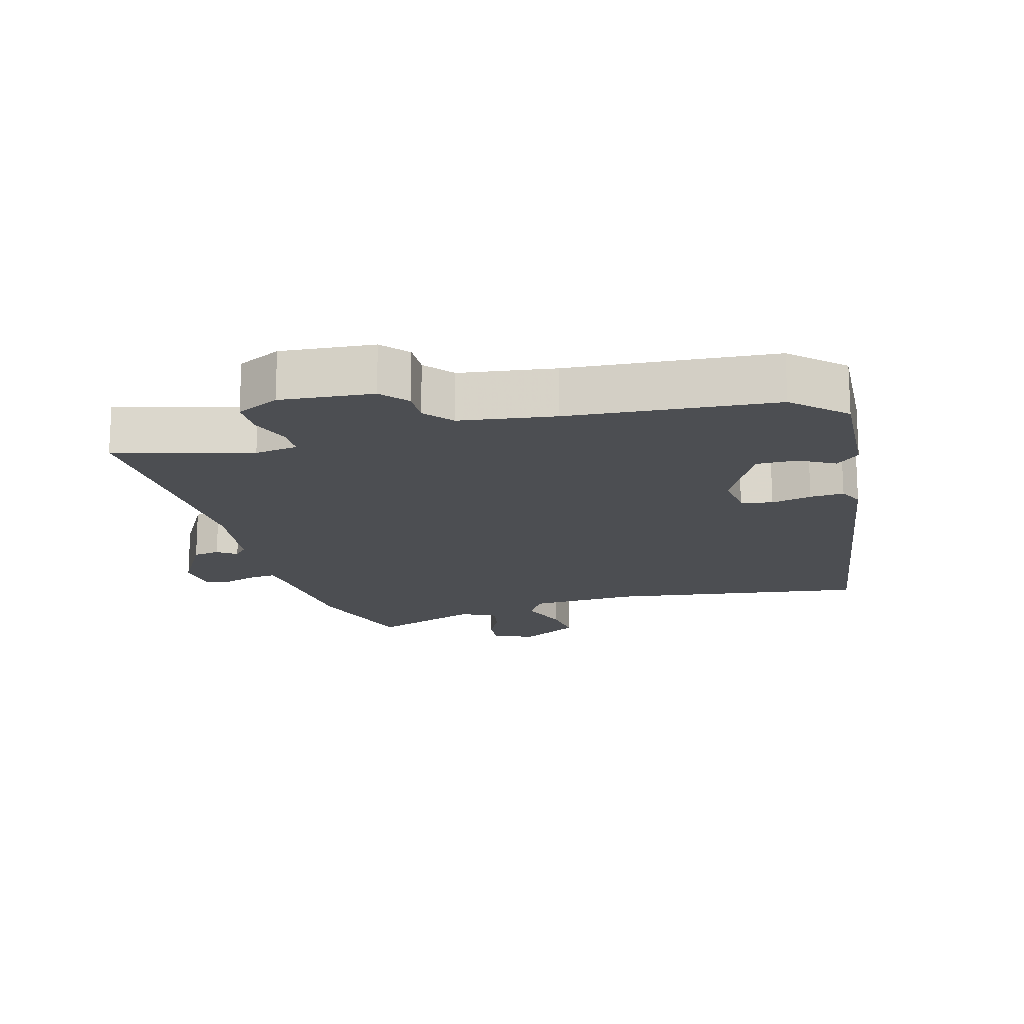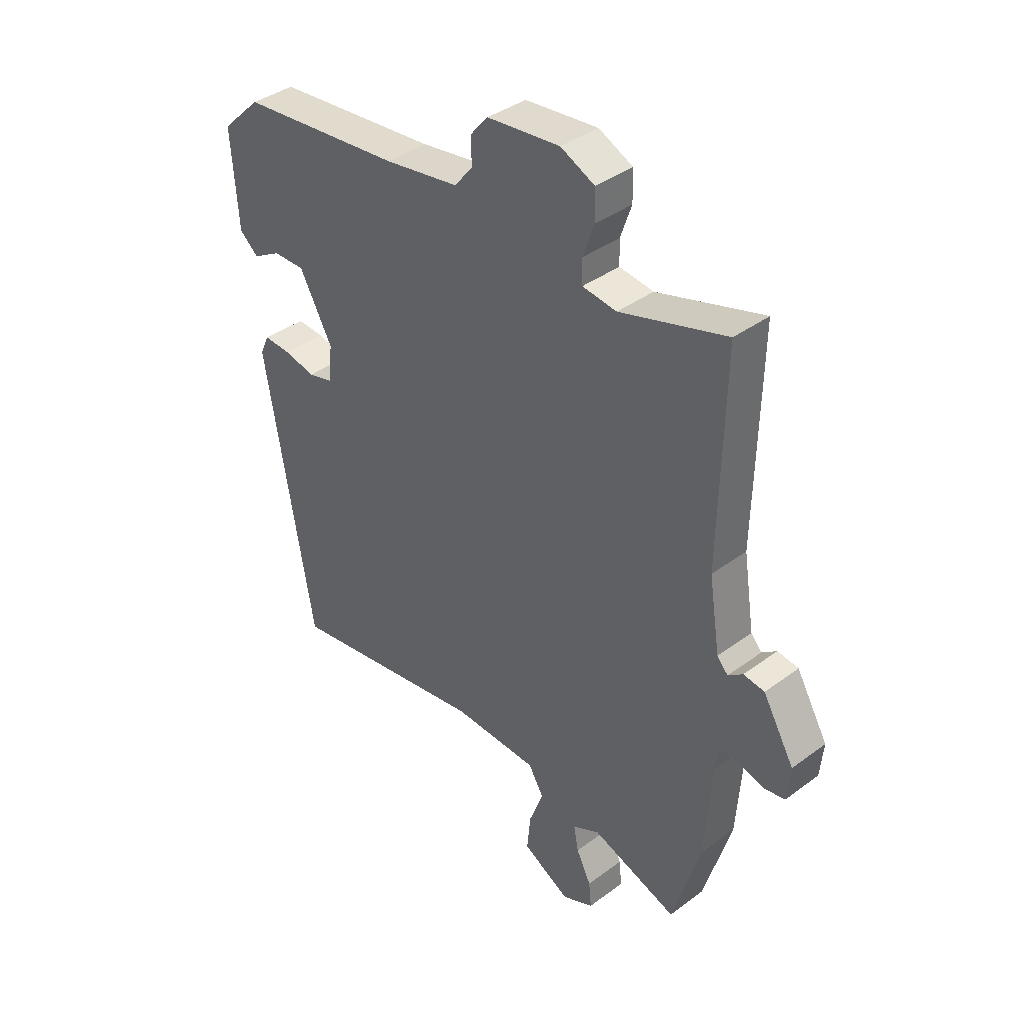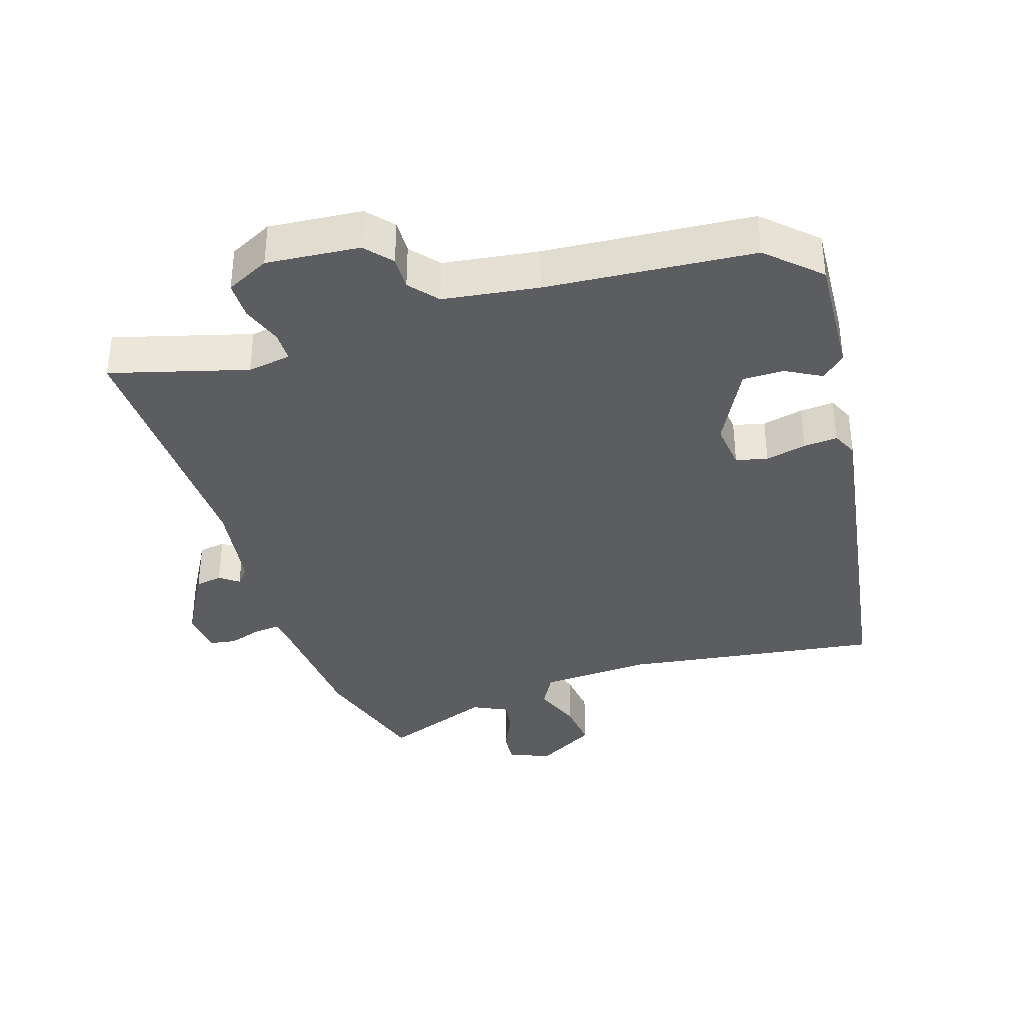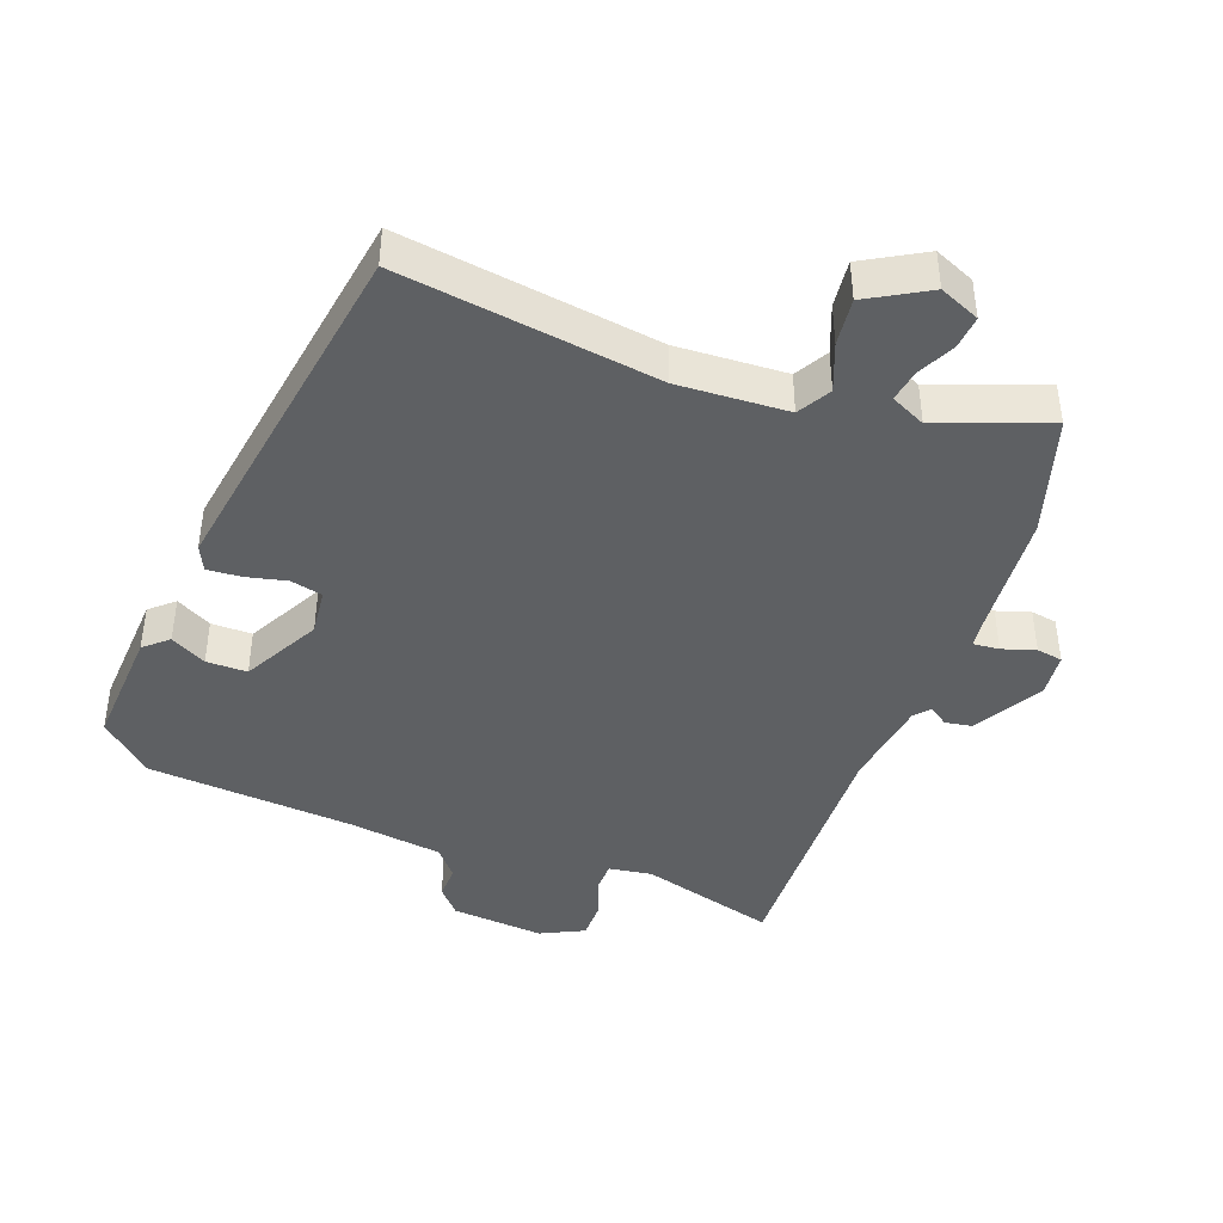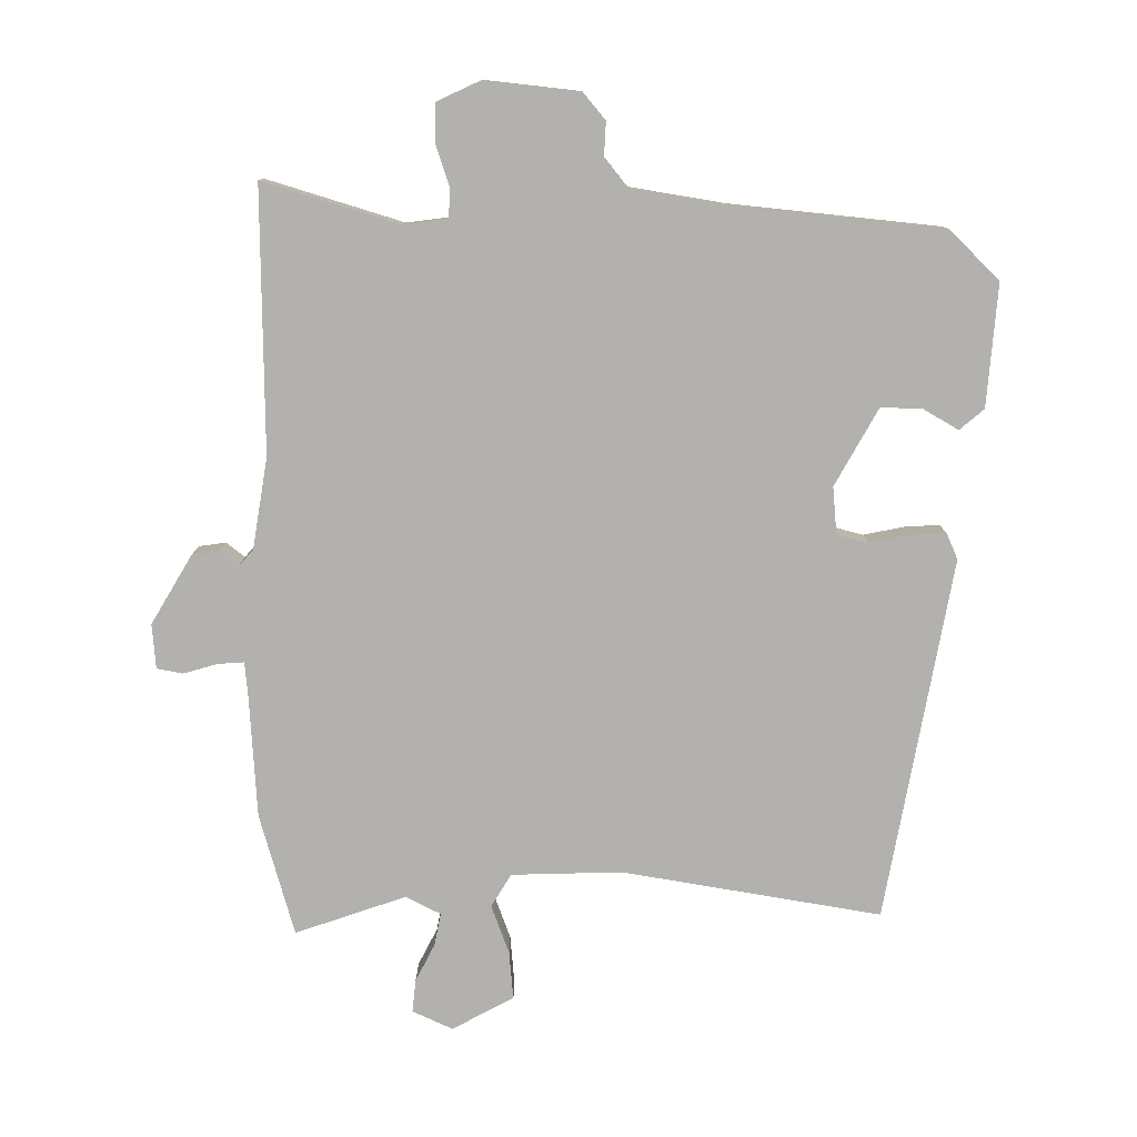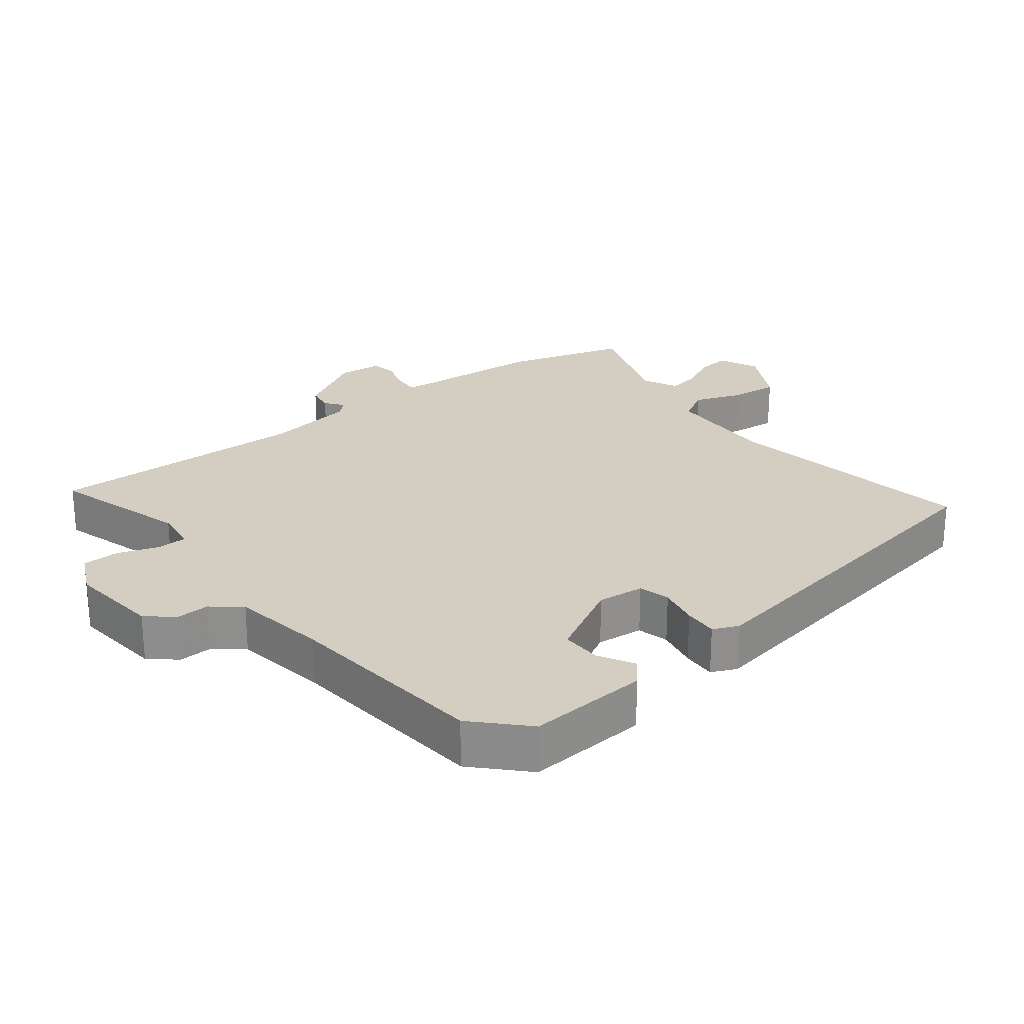
<metadata>
{"format":"obj","ext":"obj","renderer":"f3d","projection":"perspective","resolution":1024,"background":"white","views":[{"elev":-16.8,"azim":16.1,"up":"+Y"},{"elev":38.5,"azim":-133.1,"up":"+Z"},{"elev":-36.9,"azim":18.5,"up":"+Y"},{"elev":-42.3,"azim":160.5,"up":"+Y"},{"elev":-79.2,"azim":-0.7,"up":"+Y"},{"elev":25.0,"azim":52.0,"up":"+Y"}]}
</metadata>
<code>
v -0.48 0.07 -0.568
v -0.533 0.07 -0.388
v -0.546 0.07 -0.204
v -0.551 0.07 -0.156
v -0.59 0.07 -0.159
v -0.64 0.07 -0.174
v -0.679 0.07 -0.167
v -0.685 0.07 -0.101
v -0.625 0.07 0.002
v -0.585 0.07 0.008
v -0.557 0.07 -0.013
v -0.536 0.07 0.01
v -0.515 0.07 0.146
v -0.523 0.07 0.538
v -0.32 0.07 0.478
v -0.255 0.07 0.487
v -0.254 0.07 0.532
v -0.275 0.07 0.593
v -0.274 0.07 0.649
v -0.209 0.07 0.68
v -0.07 0.07 0.666
v -0.036 0.07 0.626
v -0.038 0.07 0.576
v -0.003 0.07 0.533
v 0.139 0.07 0.511
v 0.449 0.07 0.482
v 0.524 0.07 0.41
v 0.511 0.07 0.228
v 0.475 0.07 0.197
v 0.422 0.07 0.227
v 0.361 0.07 0.228
v 0.298 0.07 0.113
v 0.305 0.07 0.043
v 0.352 0.07 0.031
v 0.413 0.07 0.044
v 0.464 0.07 0.047
v 0.481 0.07 0.009
v 0.389 0.07 -0.529
v 0.004 0.07 -0.468
v -0.16 0.07 -0.474
v -0.189 0.07 -0.523
v -0.162 0.07 -0.595
v -0.155 0.07 -0.666
v -0.246 0.07 -0.716
v -0.306 0.07 -0.689
v -0.301 0.07 -0.64
v -0.273 0.07 -0.584
v -0.264 0.07 -0.536
v -0.316 0.07 -0.51
v -0.48 0 -0.568
v -0.533 0 -0.388
v -0.546 0 -0.204
v -0.551 0 -0.156
v -0.59 0 -0.159
v -0.64 0 -0.174
v -0.679 0 -0.167
v -0.685 0 -0.101
v -0.625 0 0.002
v -0.585 0 0.008
v -0.557 0 -0.013
v -0.536 0 0.01
v -0.515 0 0.146
v -0.523 0 0.538
v -0.32 0 0.478
v -0.255 0 0.487
v -0.254 0 0.532
v -0.275 0 0.593
v -0.274 0 0.649
v -0.209 0 0.68
v -0.07 0 0.666
v -0.036 0 0.626
v -0.038 0 0.576
v -0.003 0 0.533
v 0.139 0 0.511
v 0.449 0 0.482
v 0.524 0 0.41
v 0.511 0 0.228
v 0.475 0 0.197
v 0.422 0 0.227
v 0.361 0 0.228
v 0.298 0 0.113
v 0.305 0 0.043
v 0.352 0 0.031
v 0.413 0 0.044
v 0.464 0 0.047
v 0.481 0 0.009
v 0.389 0 -0.529
v 0.004 0 -0.468
v -0.16 0 -0.474
v -0.189 0 -0.523
v -0.162 0 -0.595
v -0.155 0 -0.666
v -0.246 0 -0.716
v -0.306 0 -0.689
v -0.301 0 -0.64
v -0.273 0 -0.584
v -0.264 0 -0.536
v -0.316 0 -0.51
f 45 46 47
f 44 45 47
f 43 44 47
f 42 43 47
f 41 42 47
f 40 41 47 48
f 37 38 39
f 36 37 39
f 35 36 39
f 34 35 39
f 33 34 39 40
f 40 48 49
f 33 40 49
f 32 33 49
f 28 29 30
f 27 28 30
f 26 27 30
f 25 26 30
f 24 25 30 31
f 21 22 23
f 20 21 23
f 19 20 23
f 18 19 23
f 17 18 23
f 16 17 23 24
f 13 14 15
f 12 13 15 16
f 9 10 11
f 8 9 11
f 7 8 11
f 6 7 11
f 5 6 11
f 4 5 11 12
f 32 49 1
f 31 32 1
f 24 31 1
f 16 24 1
f 12 16 1
f 4 12 1
f 3 4 1
f 1 2 3
f 96 95 94
f 96 94 93
f 96 93 92
f 96 92 91
f 96 91 90
f 97 96 90 89
f 88 87 86
f 88 86 85
f 88 85 84
f 88 84 83
f 89 88 83 82
f 98 97 89
f 98 89 82
f 98 82 81
f 79 78 77
f 79 77 76
f 79 76 75
f 79 75 74
f 80 79 74 73
f 72 71 70
f 72 70 69
f 72 69 68
f 72 68 67
f 72 67 66
f 73 72 66 65
f 64 63 62
f 65 64 62 61
f 60 59 58
f 60 58 57
f 60 57 56
f 60 56 55
f 60 55 54
f 61 60 54 53
f 50 98 81
f 50 81 80
f 50 80 73
f 50 73 65
f 50 65 61
f 50 61 53
f 50 53 52
f 52 51 50
f 1 50 51 2
f 2 51 52 3
f 3 52 53 4
f 4 53 54 5
f 5 54 55 6
f 6 55 56 7
f 7 56 57 8
f 8 57 58 9
f 9 58 59 10
f 10 59 60 11
f 11 60 61 12
f 12 61 62 13
f 13 62 63 14
f 14 63 64 15
f 15 64 65 16
f 16 65 66 17
f 17 66 67 18
f 18 67 68 19
f 19 68 69 20
f 20 69 70 21
f 21 70 71 22
f 22 71 72 23
f 23 72 73 24
f 24 73 74 25
f 25 74 75 26
f 26 75 76 27
f 27 76 77 28
f 28 77 78 29
f 29 78 79 30
f 30 79 80 31
f 31 80 81 32
f 32 81 82 33
f 33 82 83 34
f 34 83 84 35
f 35 84 85 36
f 36 85 86 37
f 37 86 87 38
f 38 87 88 39
f 39 88 89 40
f 40 89 90 41
f 41 90 91 42
f 42 91 92 43
f 43 92 93 44
f 44 93 94 45
f 45 94 95 46
f 46 95 96 47
f 47 96 97 48
f 48 97 98 49
f 49 98 50 1

</code>
